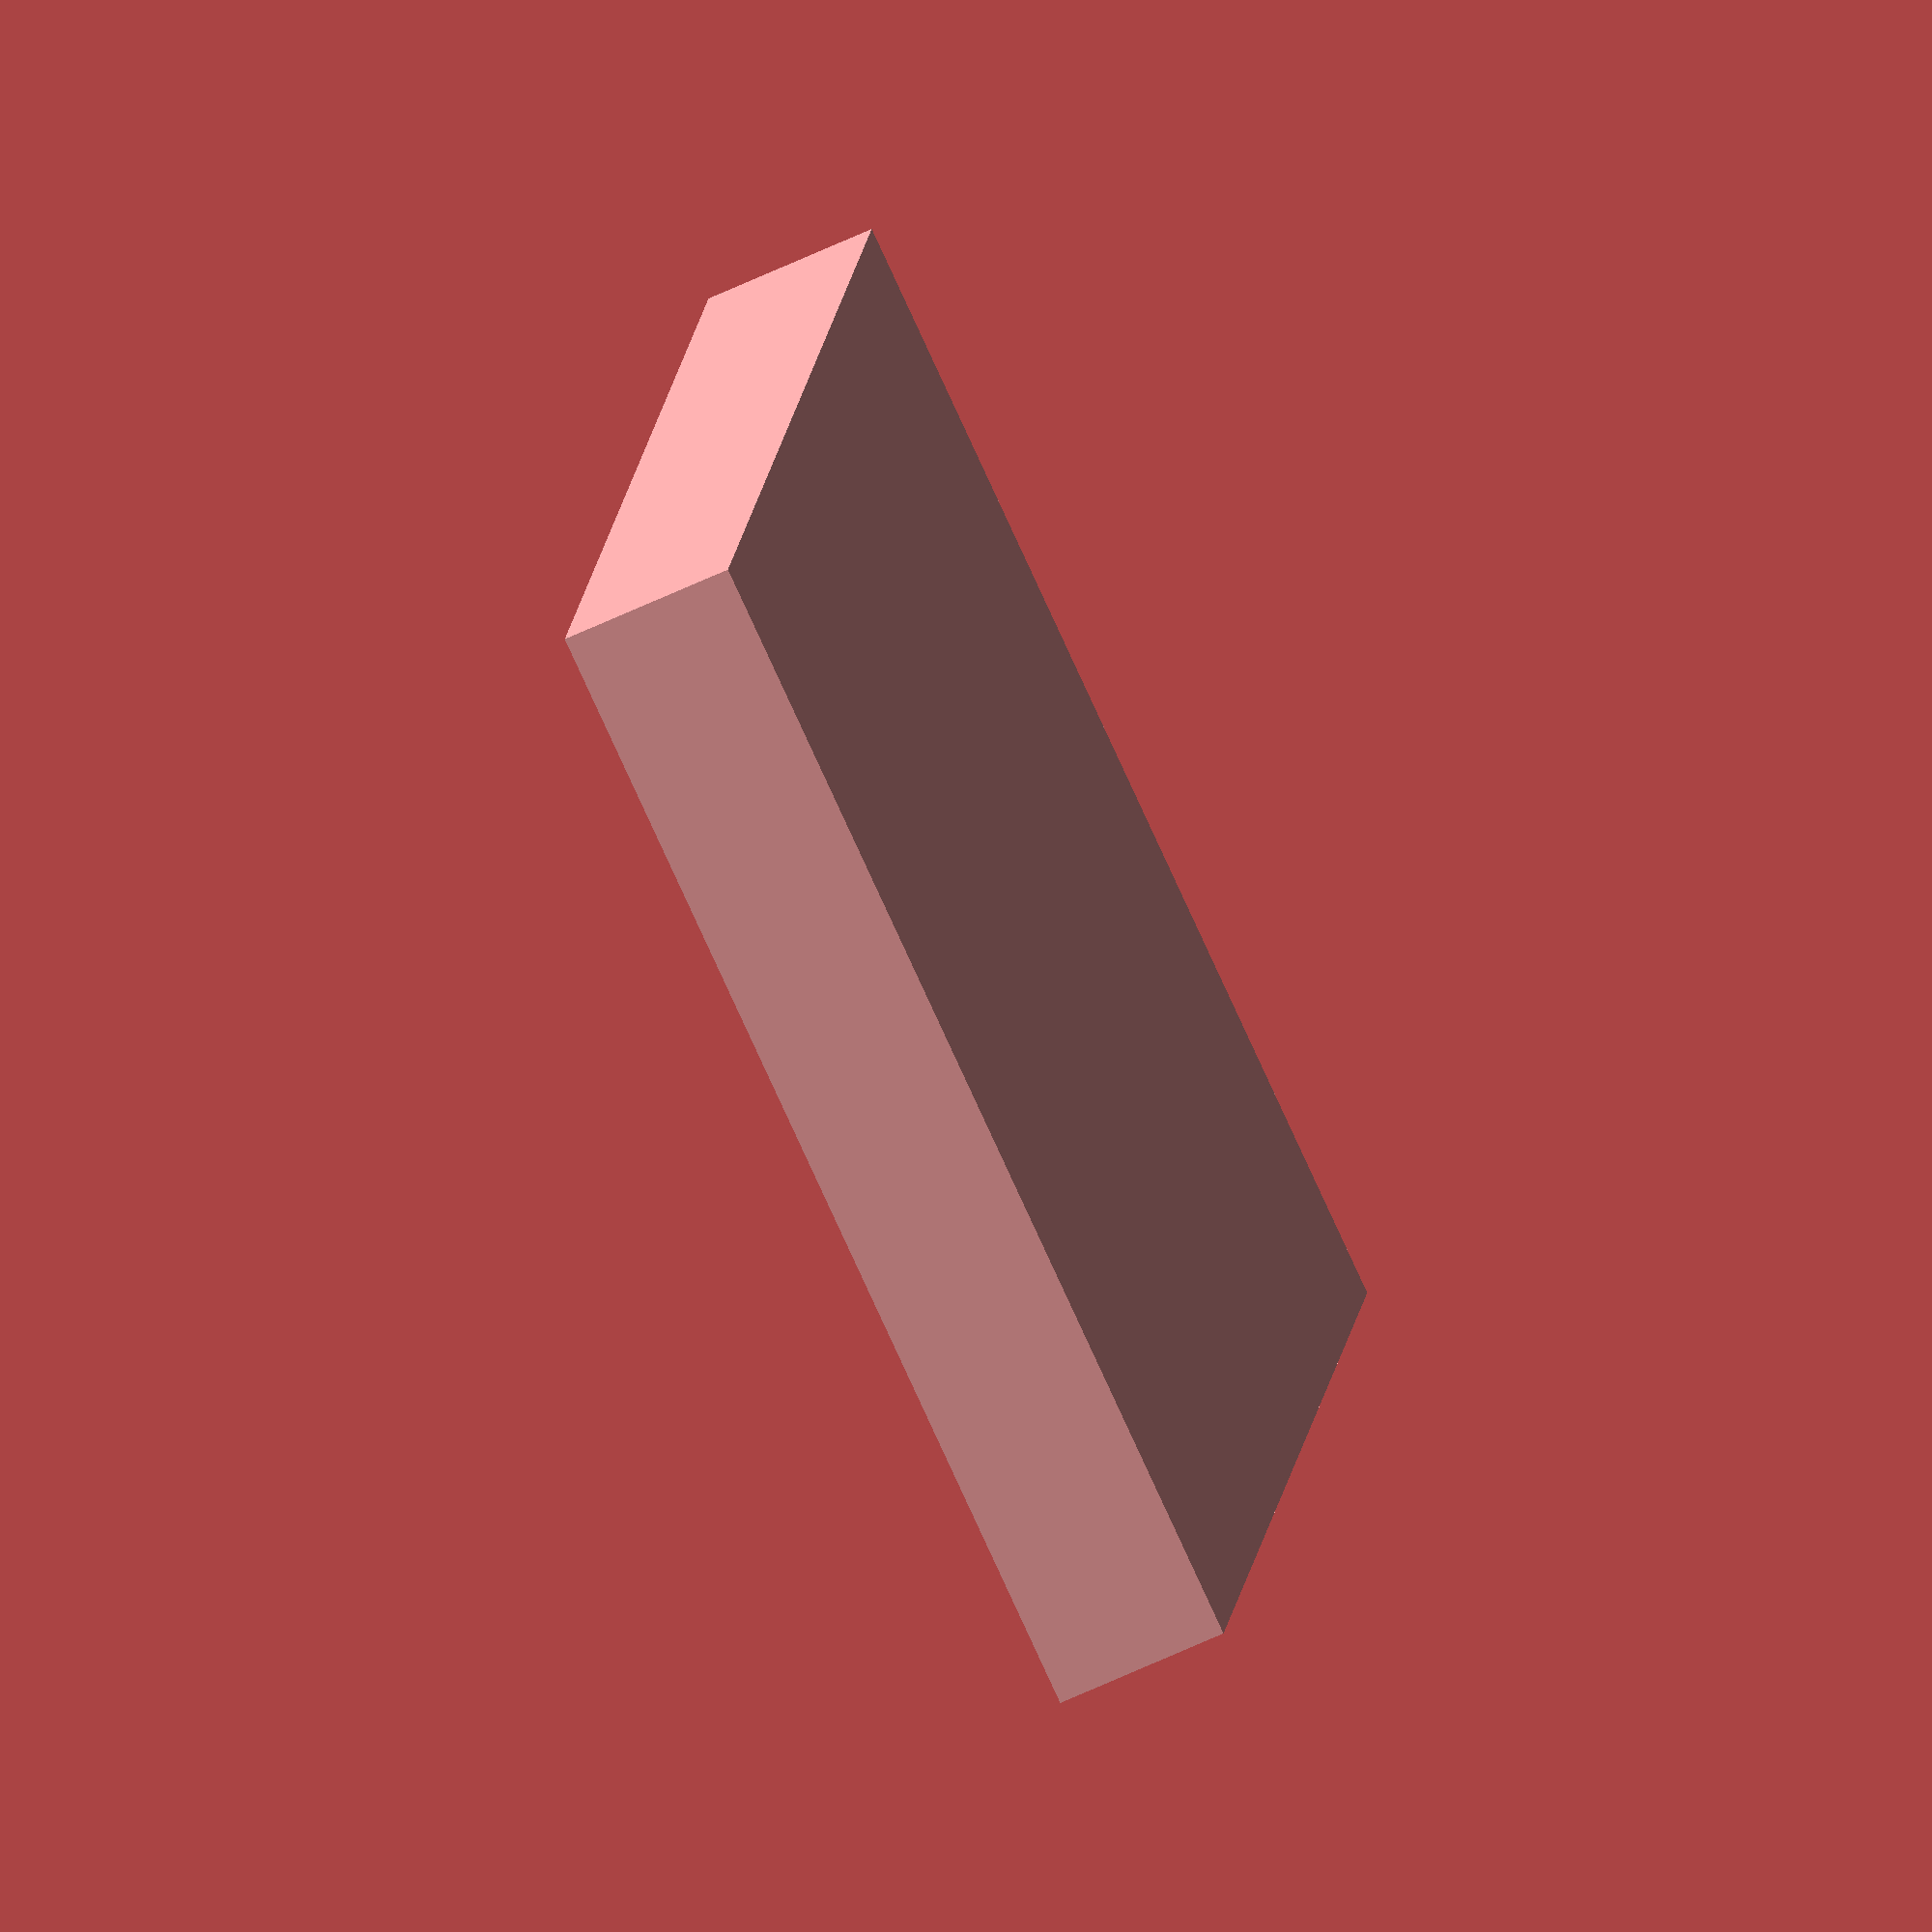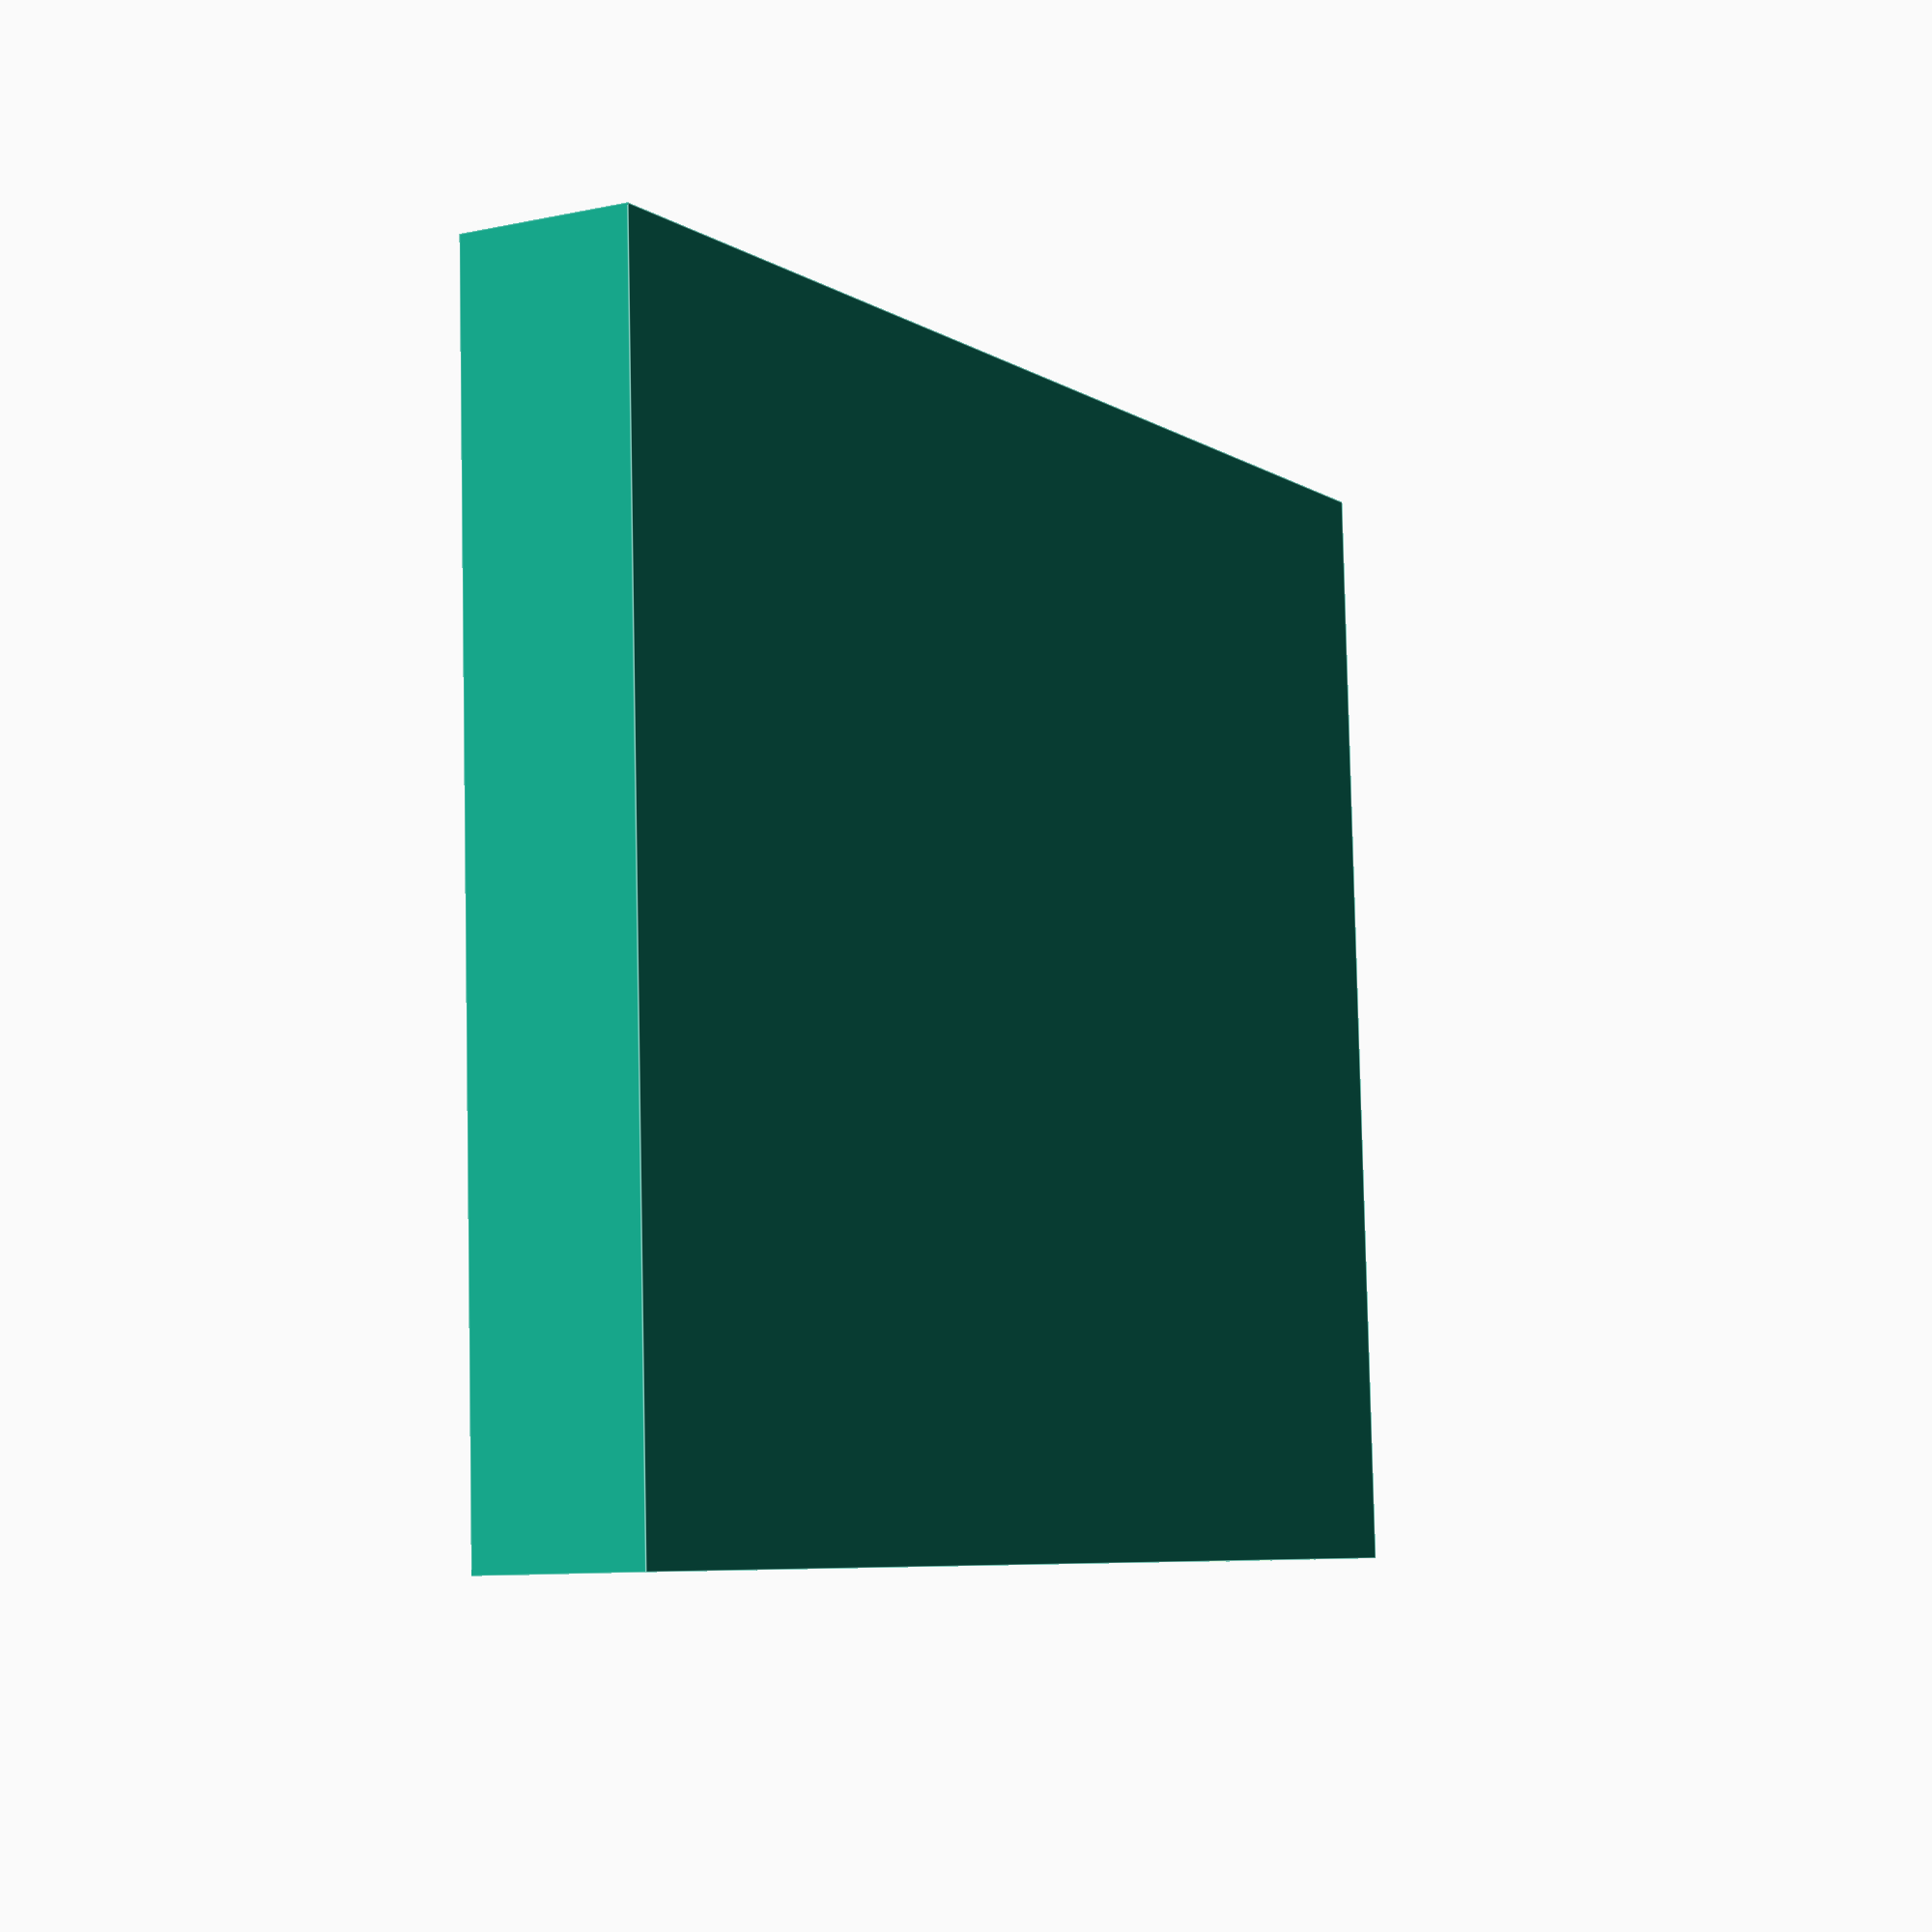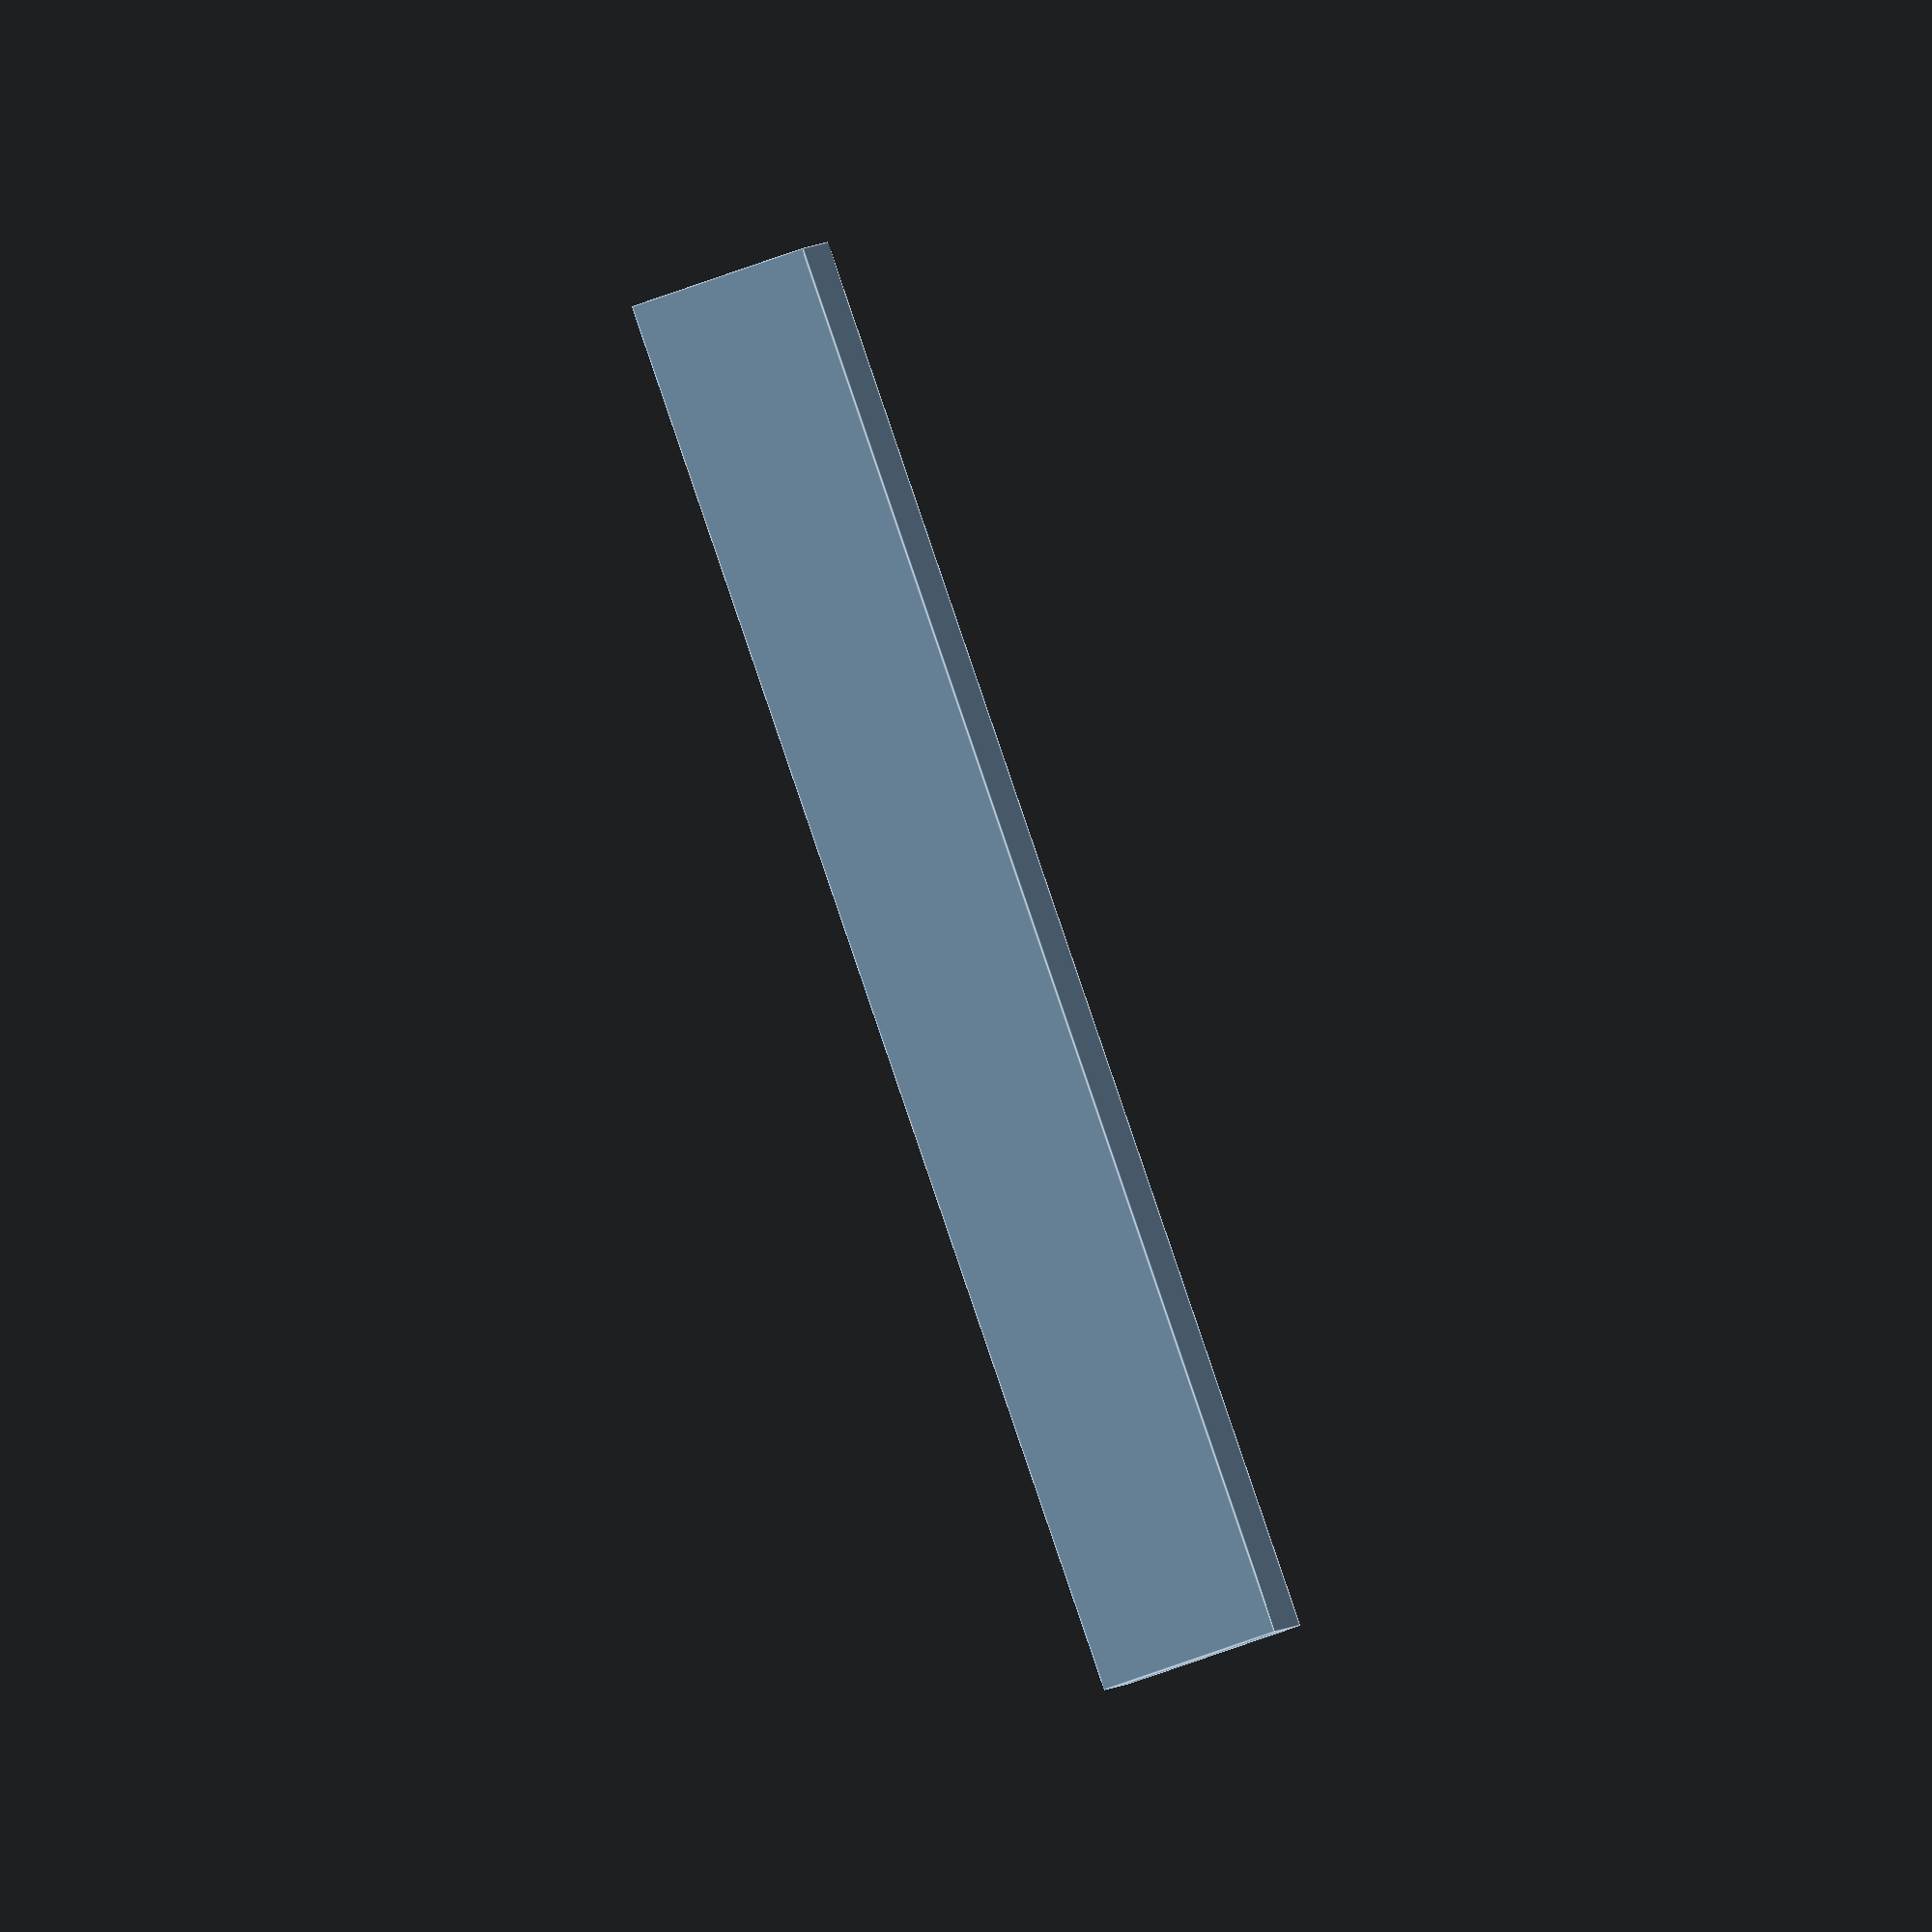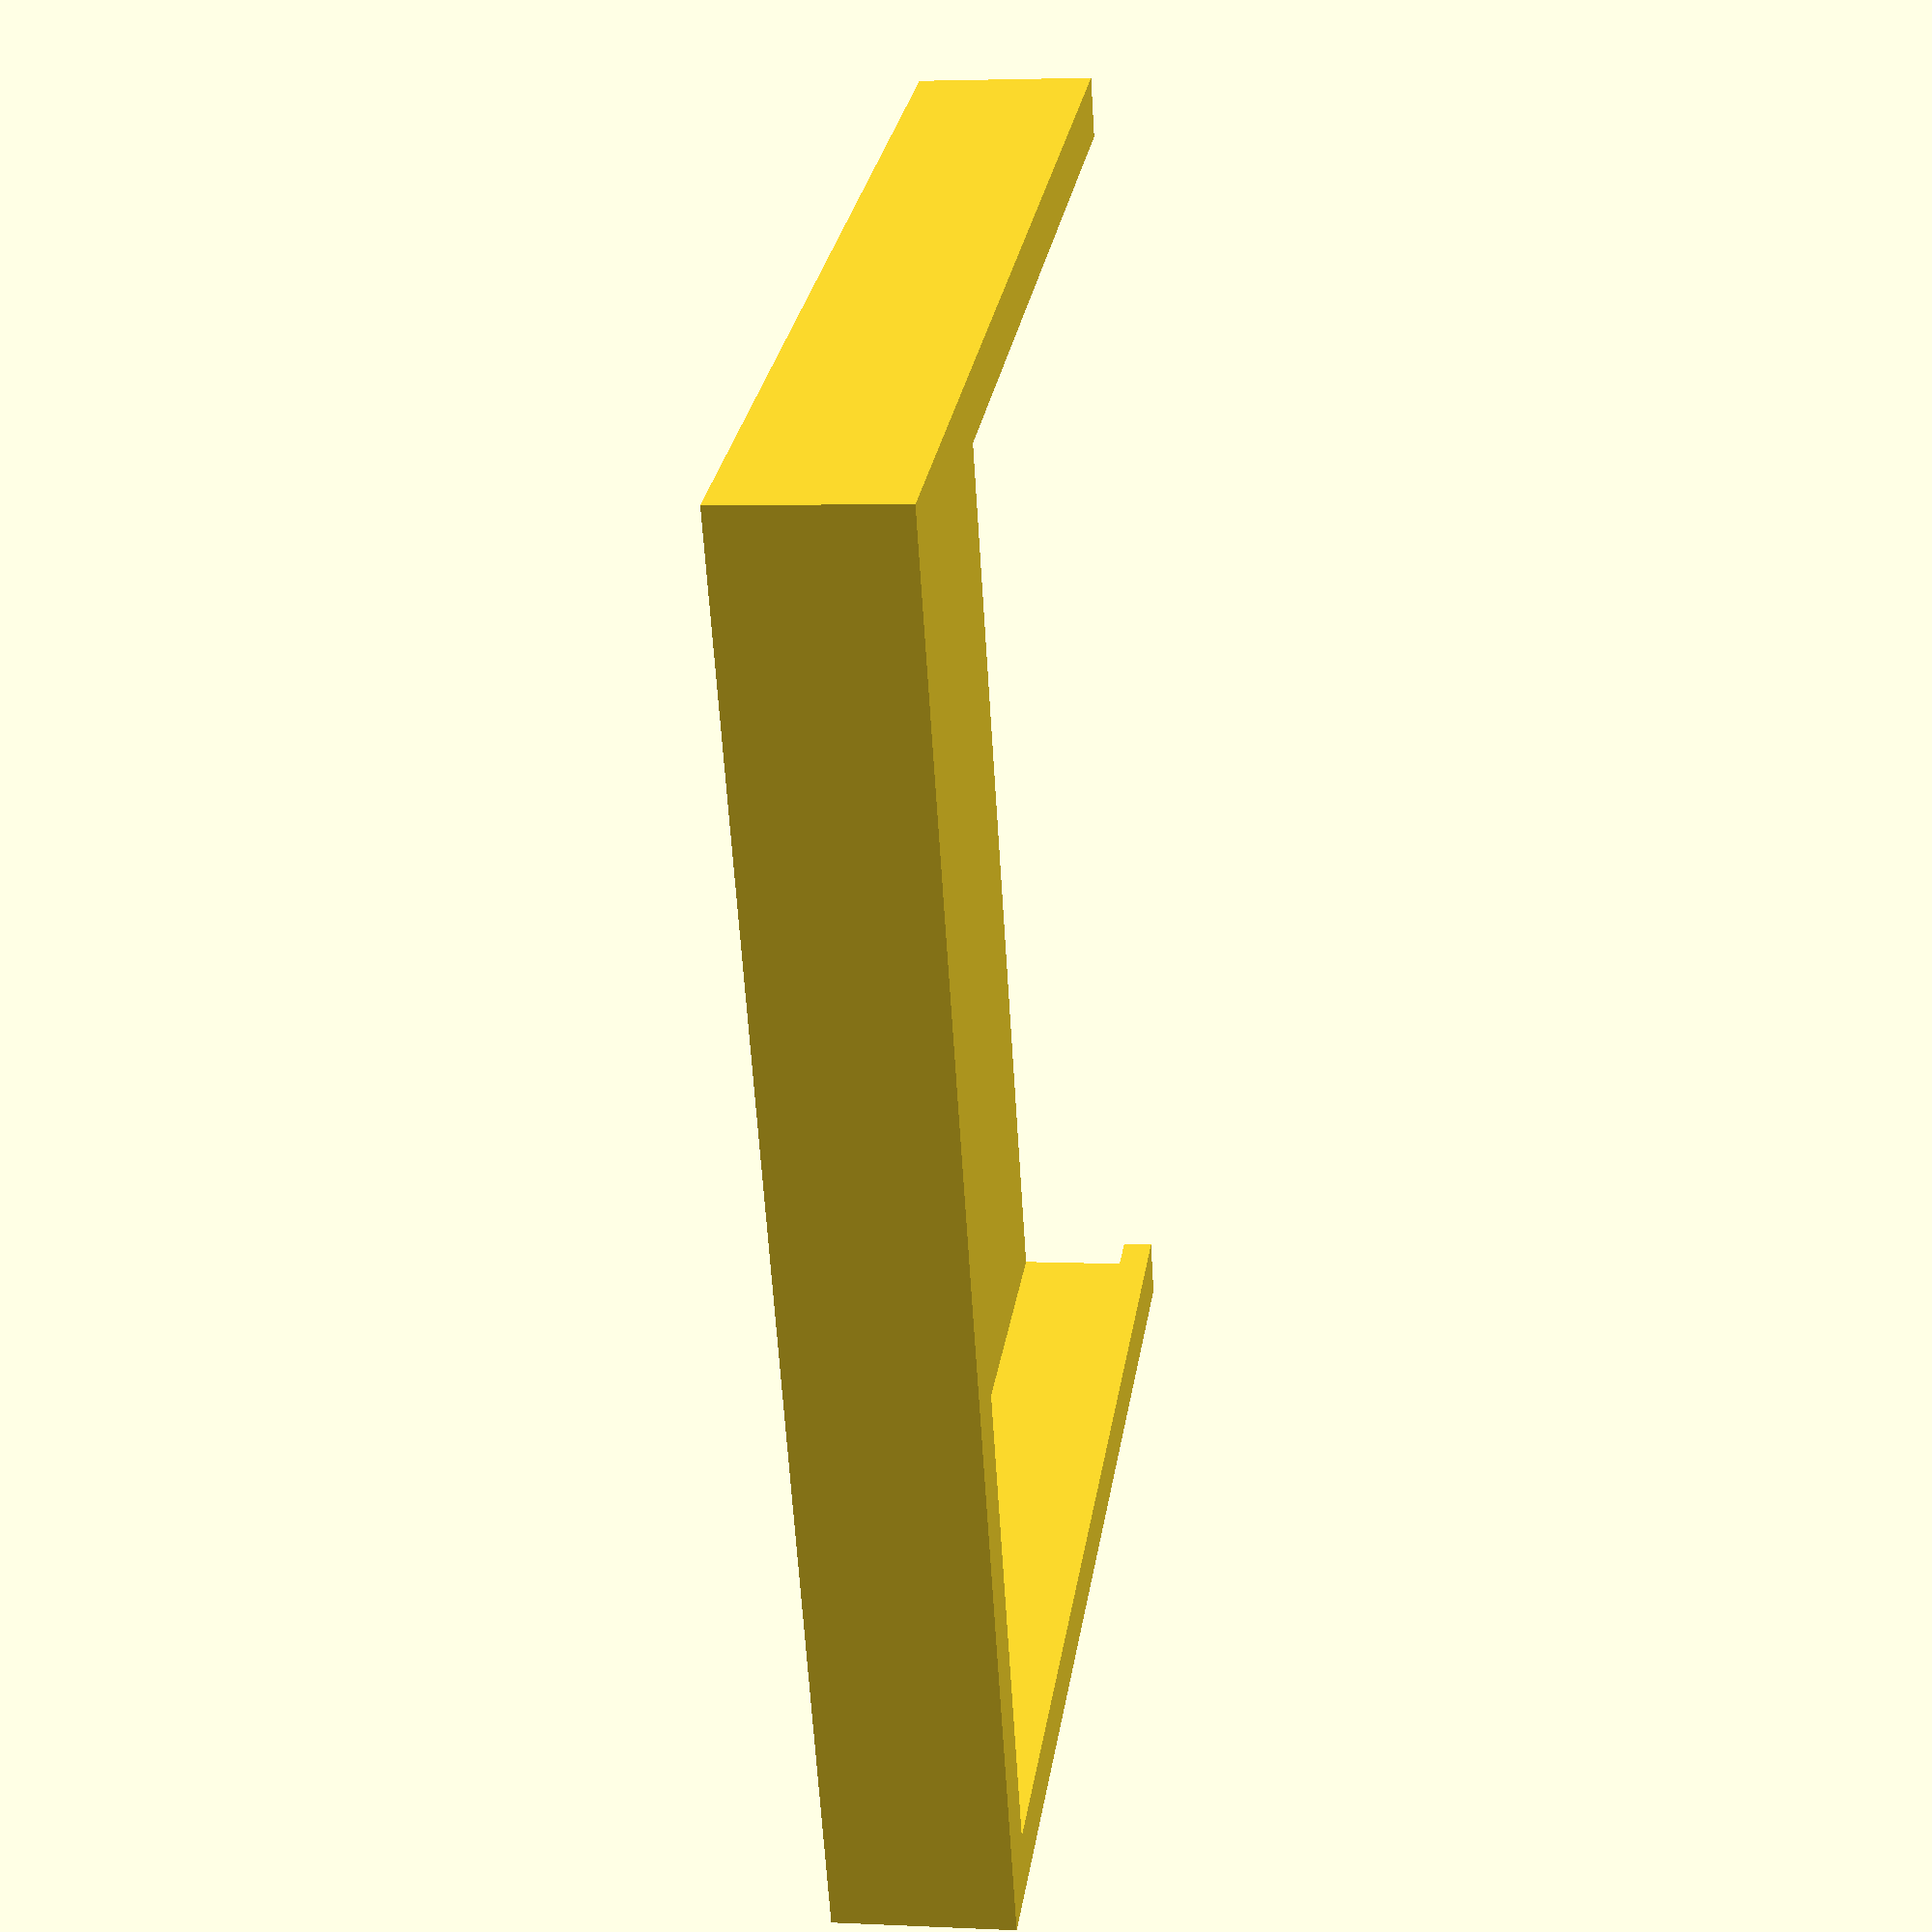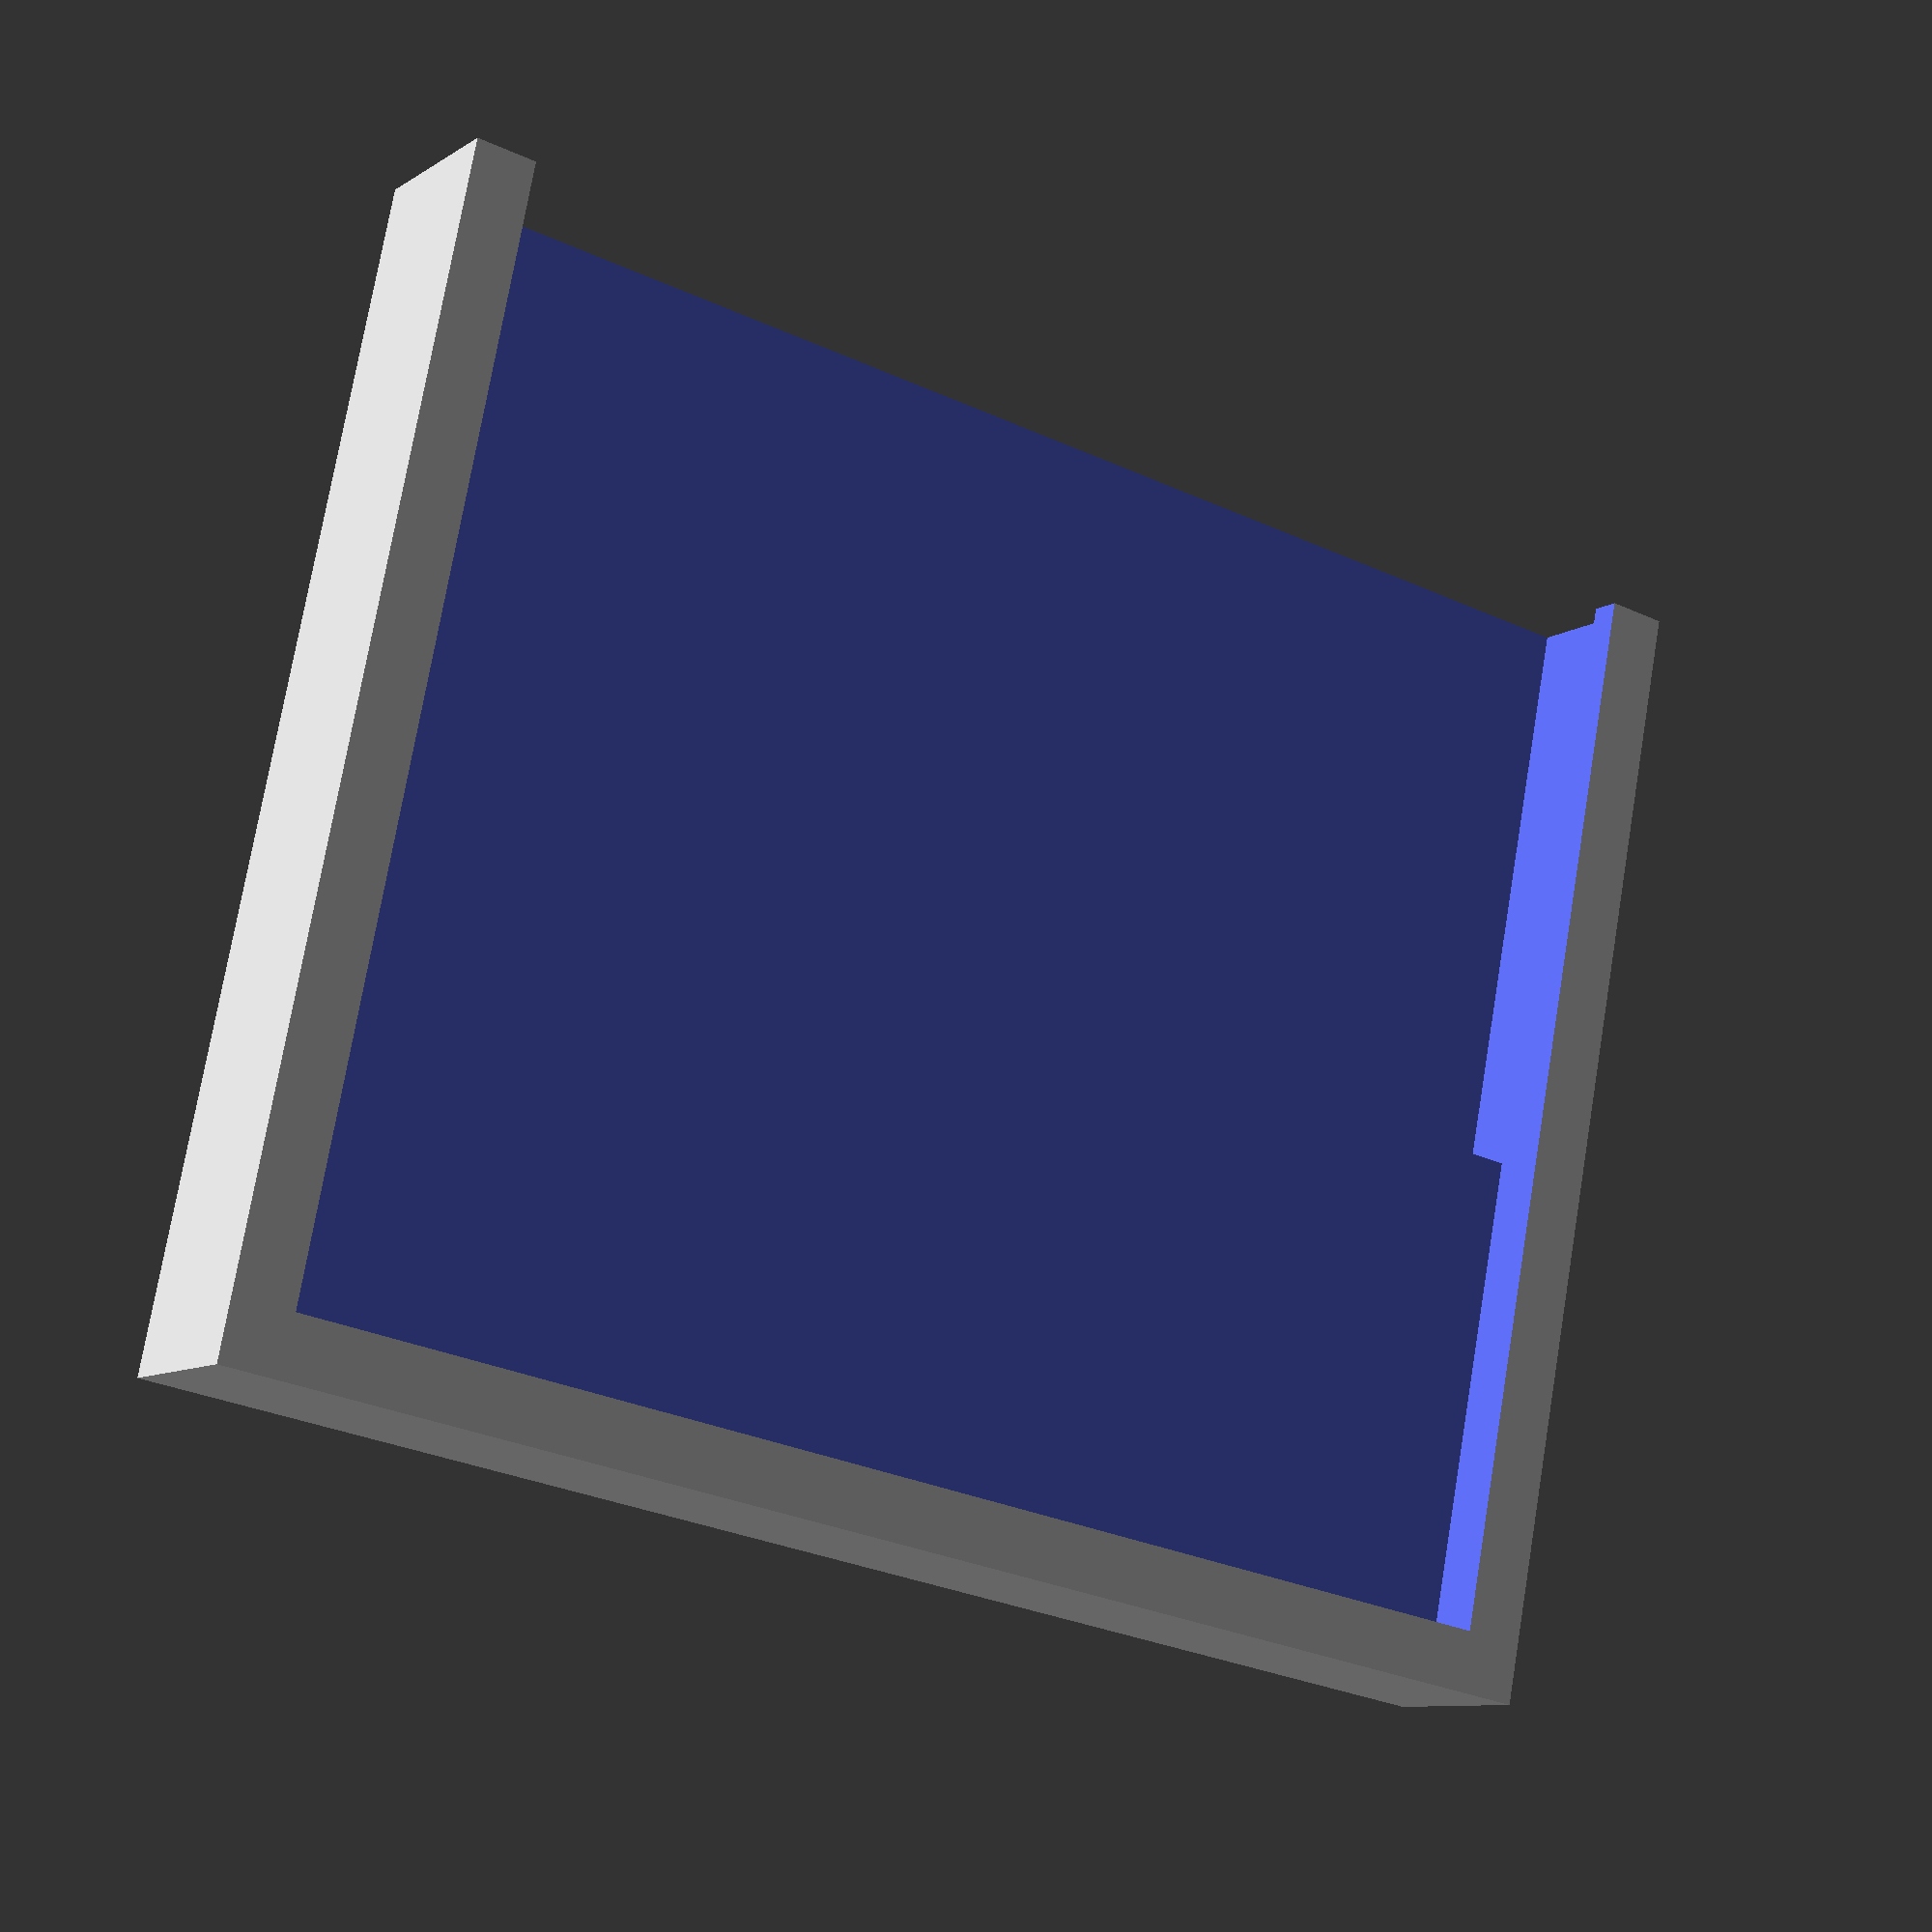
<openscad>
xdisp = 77;
ydisp = 64-2;
zdisp = 3.5;  // thickness of LCD itself
ynopcb = 32; // length without PCB
ycoverpcb = 47; // part of y-lcd covered with PCB
zlcdpcb = 6; // thickness of LCD including PCB

xview = 74; // view opening x
yview = 57; // view opening y

wthick = 2; // wall thickness

module dispouter()
{
  cube([xdisp+2*wthick, ydisp+2*wthick, zlcdpcb+2*wthick], center=true);
}

module dispcutter()
{
  addcut = 10;
  cube([xdisp,addcut + ydisp, zdisp], center=true);
  translate([0,-addcut -ydisp/2+ycoverpcb/2,-zdisp/2+0*zlcdpcb/2-0.001])
    cube([xdisp,ycoverpcb,zlcdpcb],center=true);
}

module dispcover()
{
  difference()
  {
    dispouter();
    // cut inside
    translate([0,-5,1.5])
      dispcutter();
    // cut opening
    translate([0,-3,6])
      cube([xview,yview+8,10],center=true);
  }   
}


dispcover();

</openscad>
<views>
elev=64.4 azim=76.7 roll=115.3 proj=o view=solid
elev=189.3 azim=182.5 roll=60.3 proj=p view=edges
elev=86.1 azim=176.2 roll=108.9 proj=o view=edges
elev=356.1 azim=246.8 roll=279.0 proj=p view=solid
elev=189.4 azim=11.3 roll=212.0 proj=p view=solid
</views>
